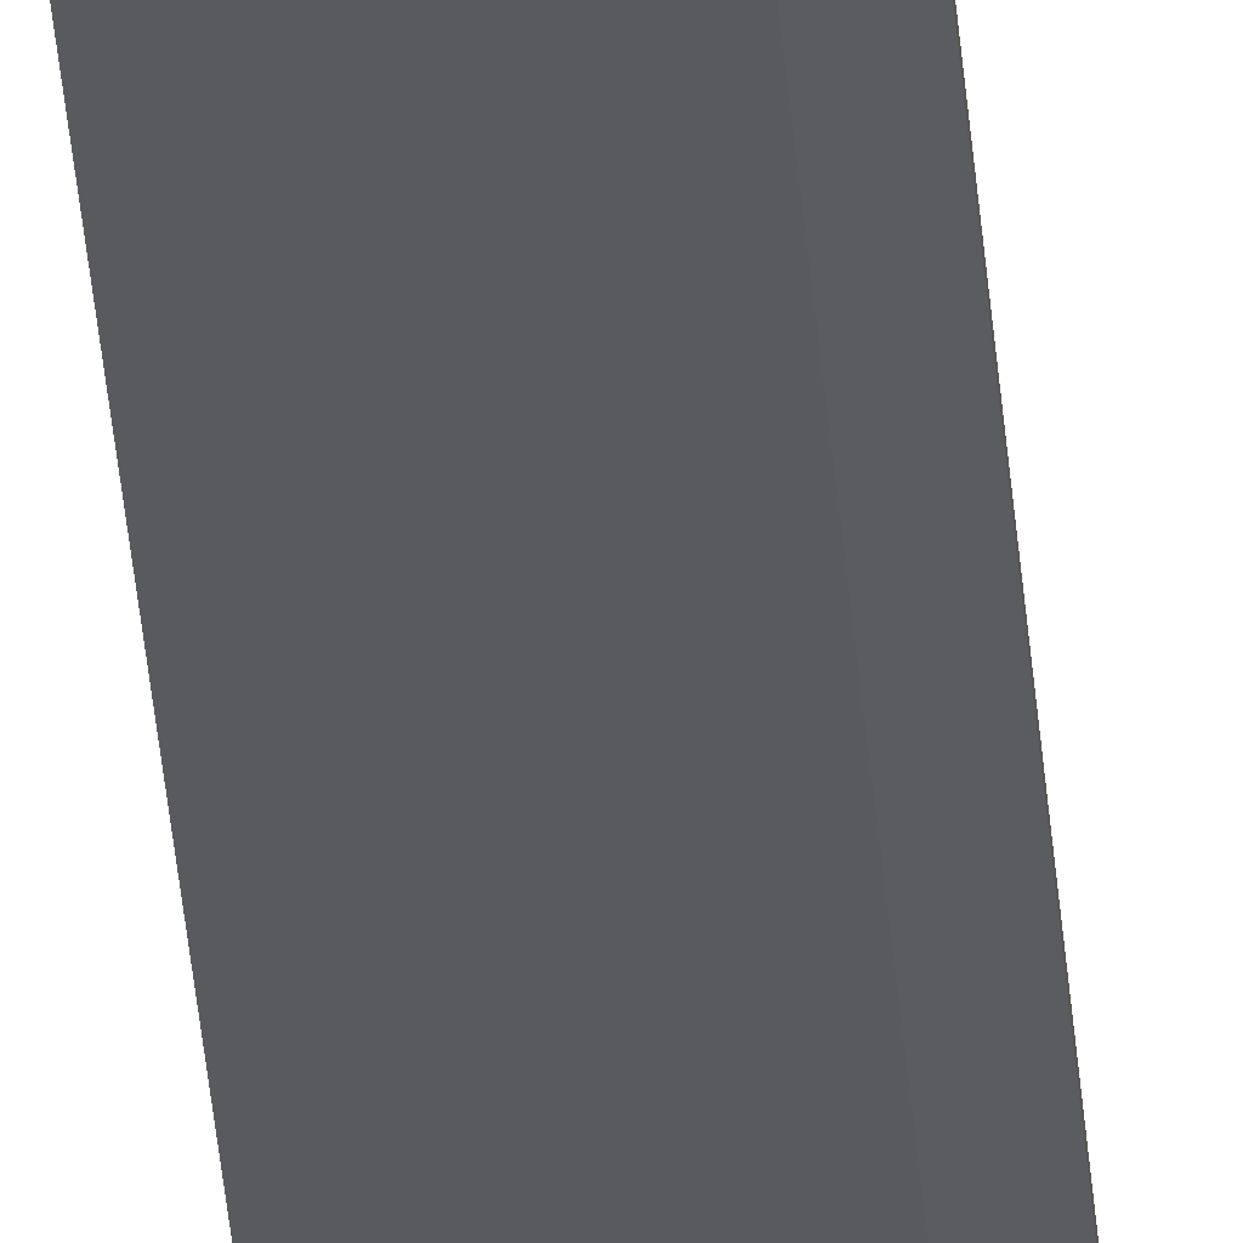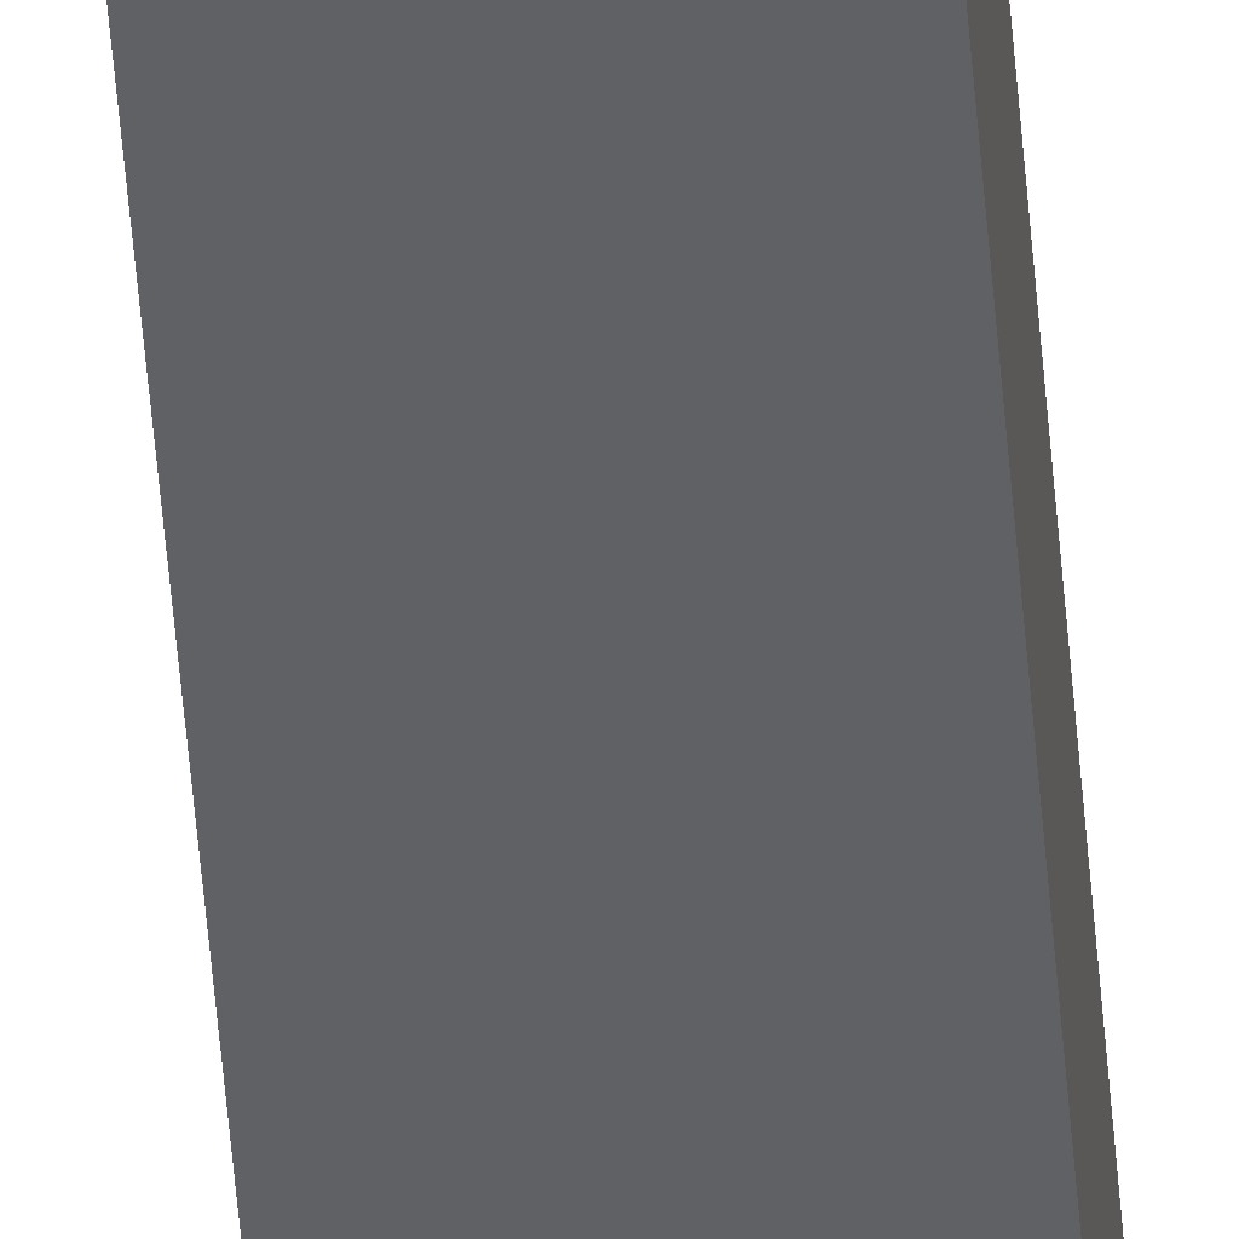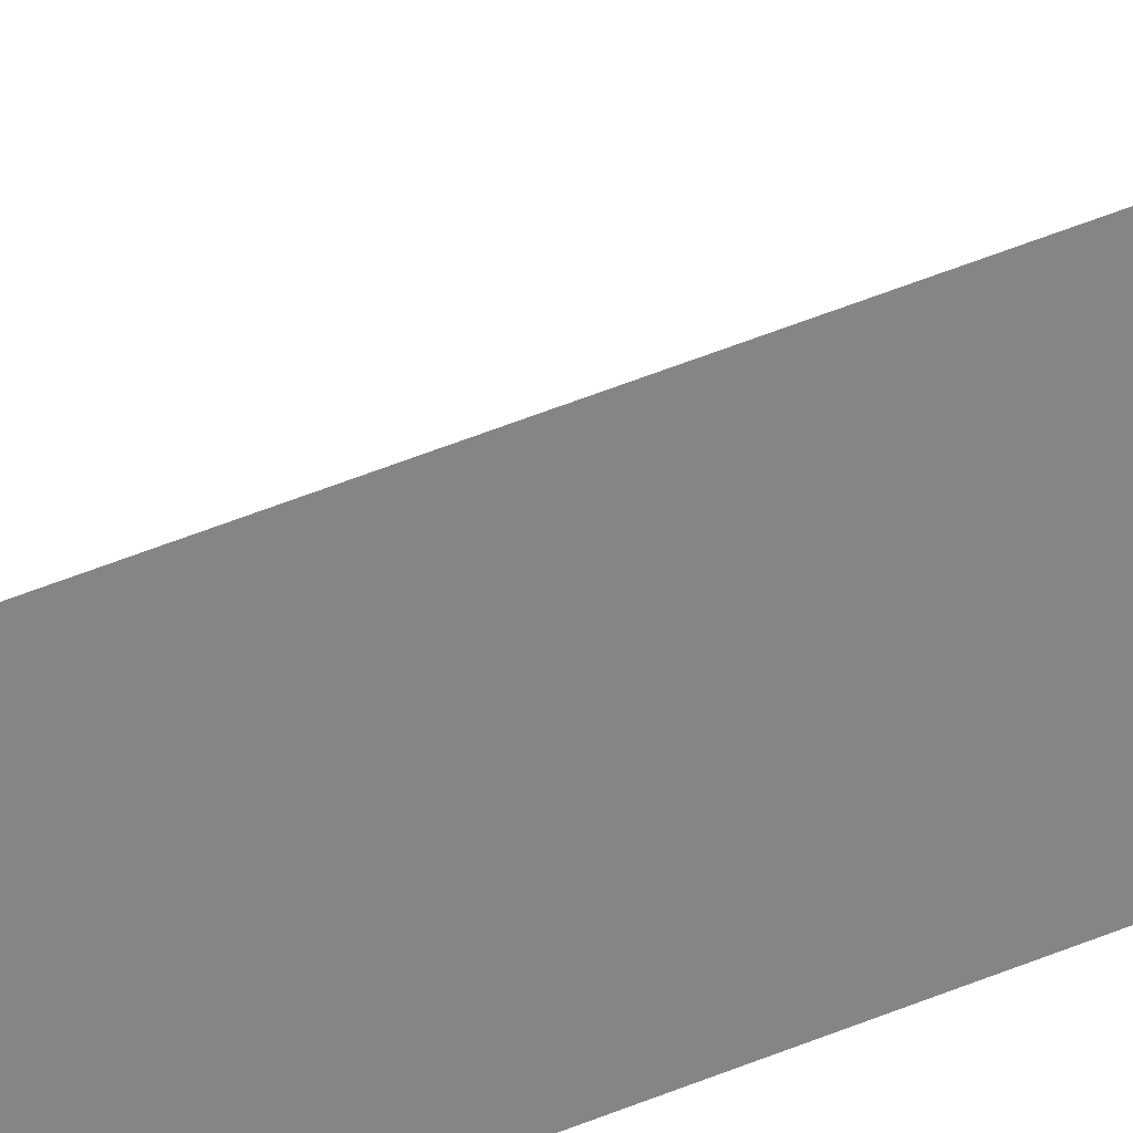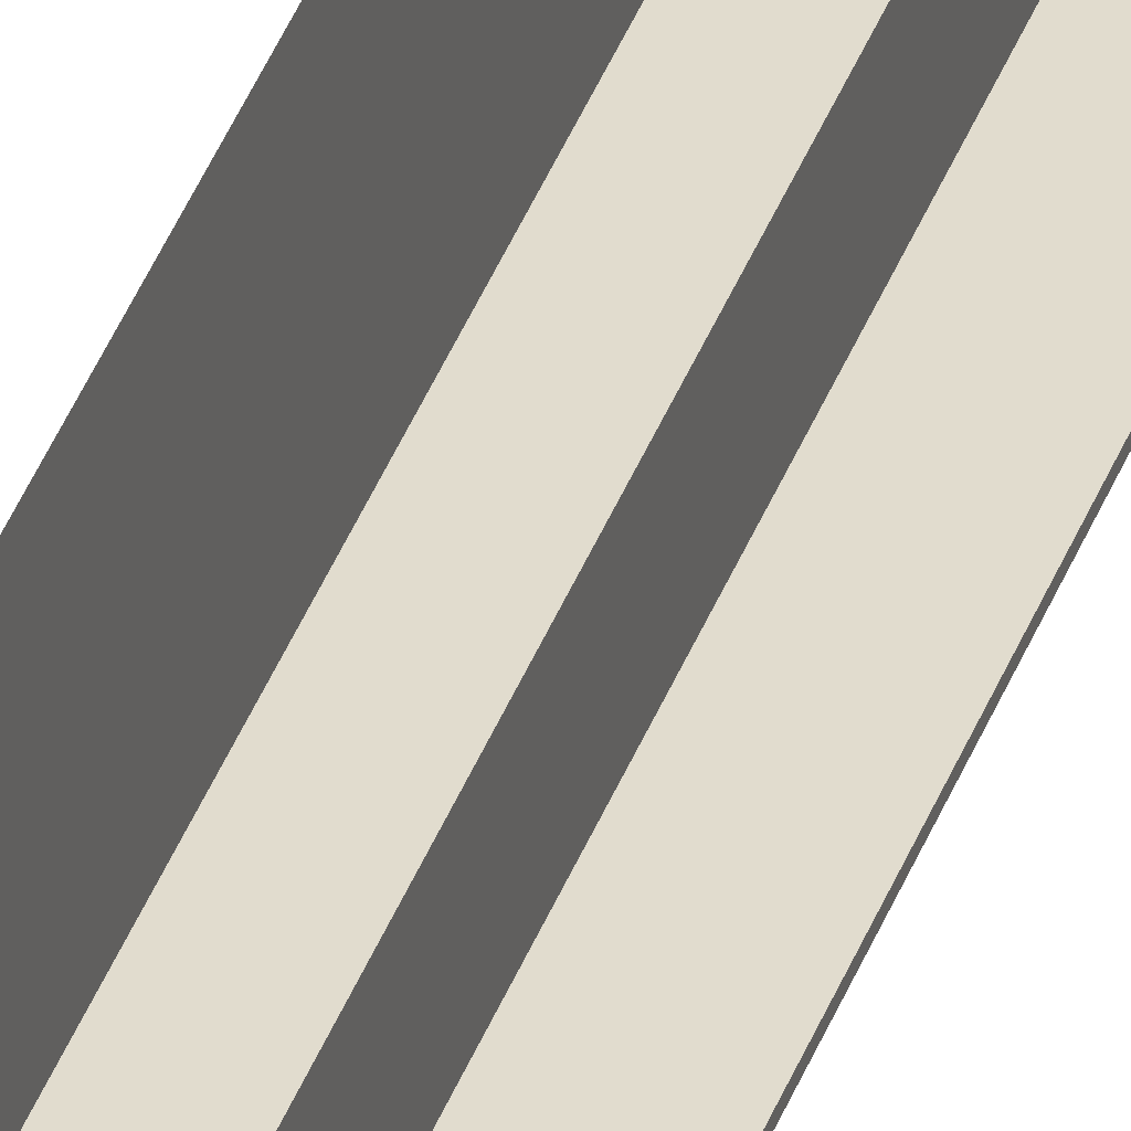
<metadata>
{"format":"obj","ext":"obj","renderer":"f3d","projection":"perspective","resolution":1024,"background":"white","views":[{"elev":-31.7,"azim":3.9,"up":"+Z"},{"elev":-50.0,"azim":-175.6,"up":"+Z"},{"elev":29.1,"azim":-125.9,"up":"+Z"},{"elev":34.0,"azim":16.9,"up":"+Z"}]}
</metadata>
<code>
o #ID746
v -0.3721 -0.4577 -0.02762
v -0.3783 0.4965 -0.03386
v -0.3721 0.4965 -0.02762
v -0.3783 -0.4577 -0.03386
v -0.3783 -0.4577 -0.03386
v -0.3721 -0.4577 -0.02762
v -0.3783 0.4965 -0.03386
v -0.3721 0.4965 -0.02762
v -0.3721 0.4965 -0.02653
v -0.3721 -0.4577 -0.02762
v -0.3721 0.4965 -0.02762
v -0.3721 -0.4577 -0.02653
v -0.3721 -0.4577 -0.02653
v -0.3721 0.4965 -0.02653
v -0.3721 -0.4577 -0.02762
v -0.3721 0.4965 -0.02762
v -0.3783 -0.4577 -0.03386
v -0.4066 0.4965 -0.03386
v -0.3783 0.4965 -0.03386
v -0.4066 -0.4577 -0.03386
v -0.4066 -0.4577 -0.03386
v -0.3783 -0.4577 -0.03386
v -0.4066 0.4965 -0.03386
v -0.3783 0.4965 -0.03386
v -0.386 -0.4577 -0.02653
v -0.3721 0.4965 -0.02653
v -0.386 0.4965 -0.02653
v -0.3721 -0.4577 -0.02653
v -0.3721 -0.4577 -0.02653
v -0.386 -0.4577 -0.02653
v -0.3721 0.4965 -0.02653
v -0.386 0.4965 -0.02653
v -0.4066 -0.4577 -0.000653
v -0.4066 0.4965 -0.03386
v -0.4066 -0.4577 -0.03386
v -0.4066 0.4965 -0.000653
v -0.4066 0.4965 -0.000653
v -0.4066 -0.4577 -0.000653
v -0.4066 0.4965 -0.03386
v -0.4066 -0.4577 -0.03386
v -0.386 0.4965 -0.02653
v -0.386 -0.4577 -0.01127
v -0.386 -0.4577 -0.02653
v -0.386 0.4965 -0.01127
v -0.386 0.4965 -0.01127
v -0.386 0.4965 -0.02653
v -0.386 -0.4577 -0.01127
v -0.386 -0.4577 -0.02653
f 1 2 3
f 2 1 4
f 5 6 7
f 8 7 6
f 9 10 11
f 10 9 12
f 13 14 15
f 16 15 14
f 17 18 19
f 18 17 20
f 21 22 23
f 24 23 22
f 25 26 27
f 26 25 28
f 29 30 31
f 32 31 30
f 33 34 35
f 34 33 36
f 37 38 39
f 40 39 38
f 41 42 43
f 42 41 44
f 45 46 47
f 48 47 46

</code>
